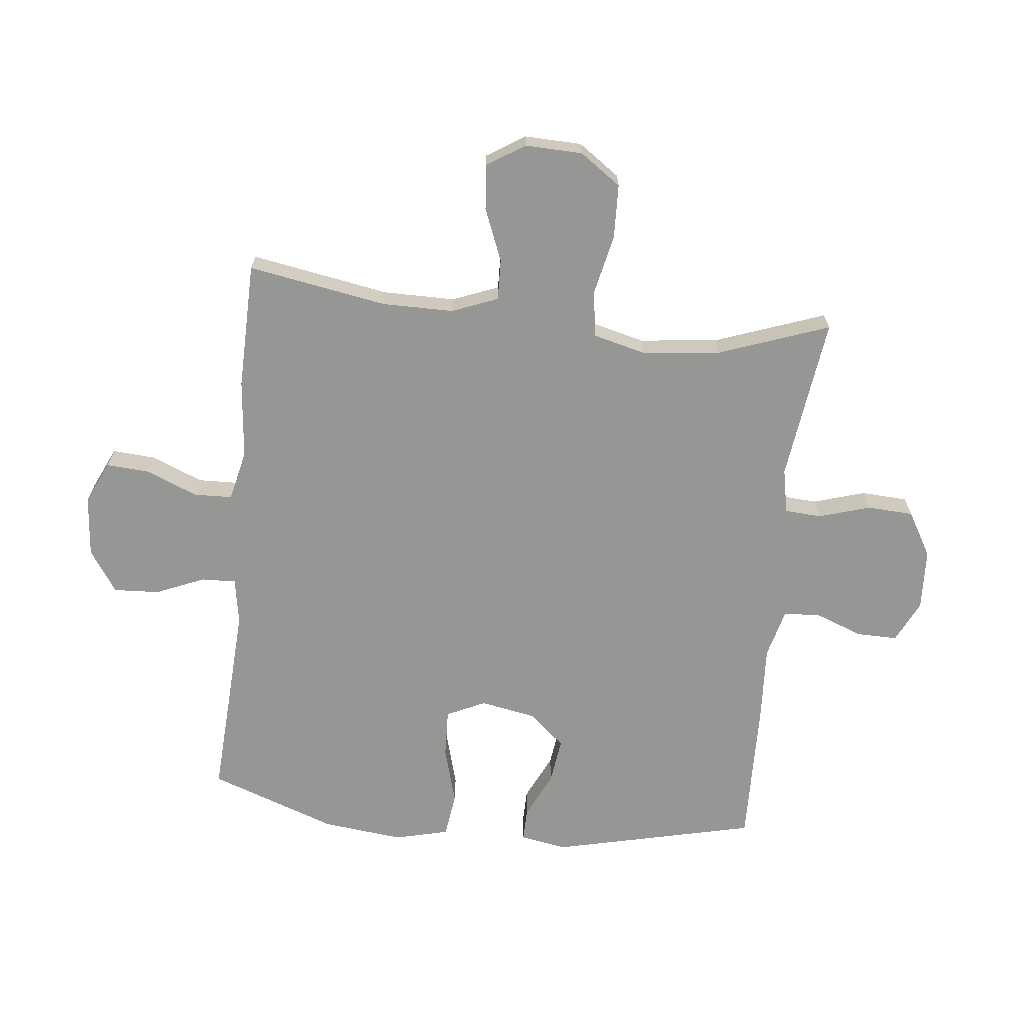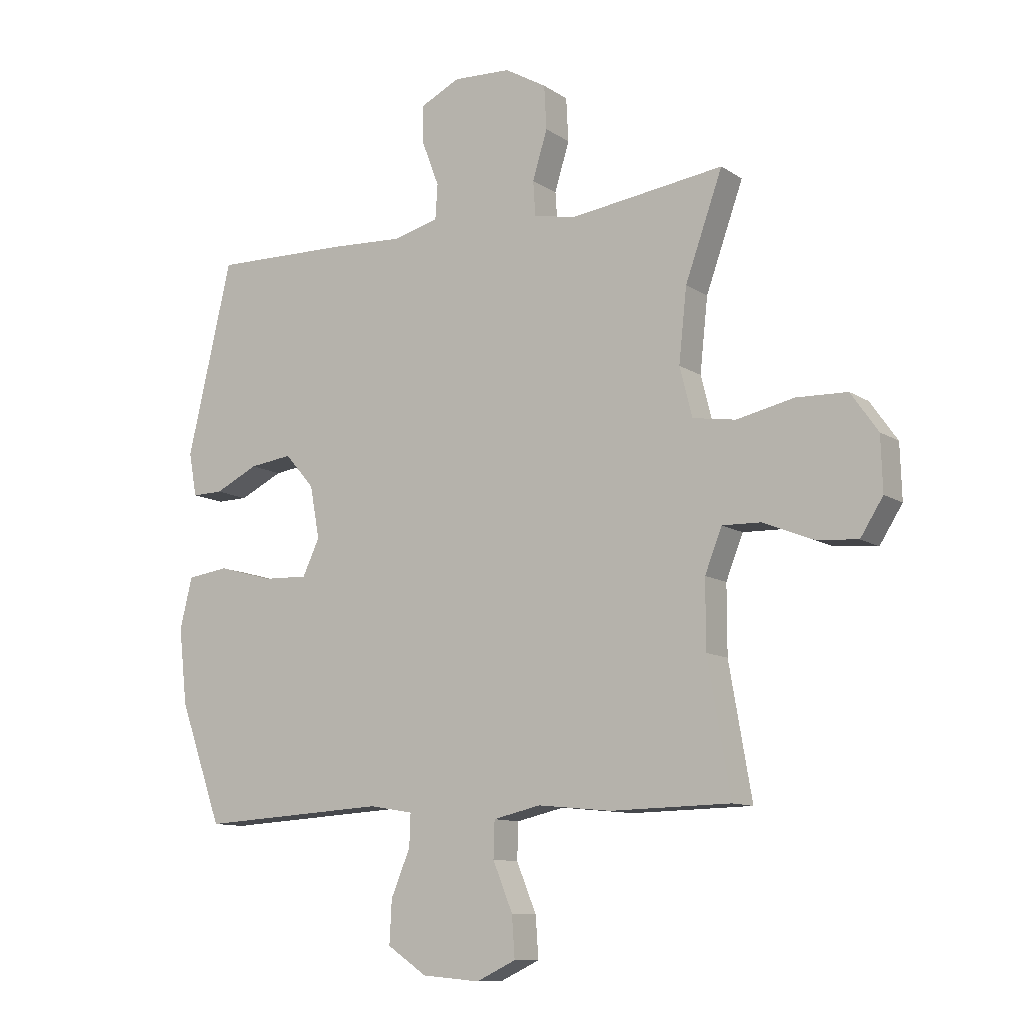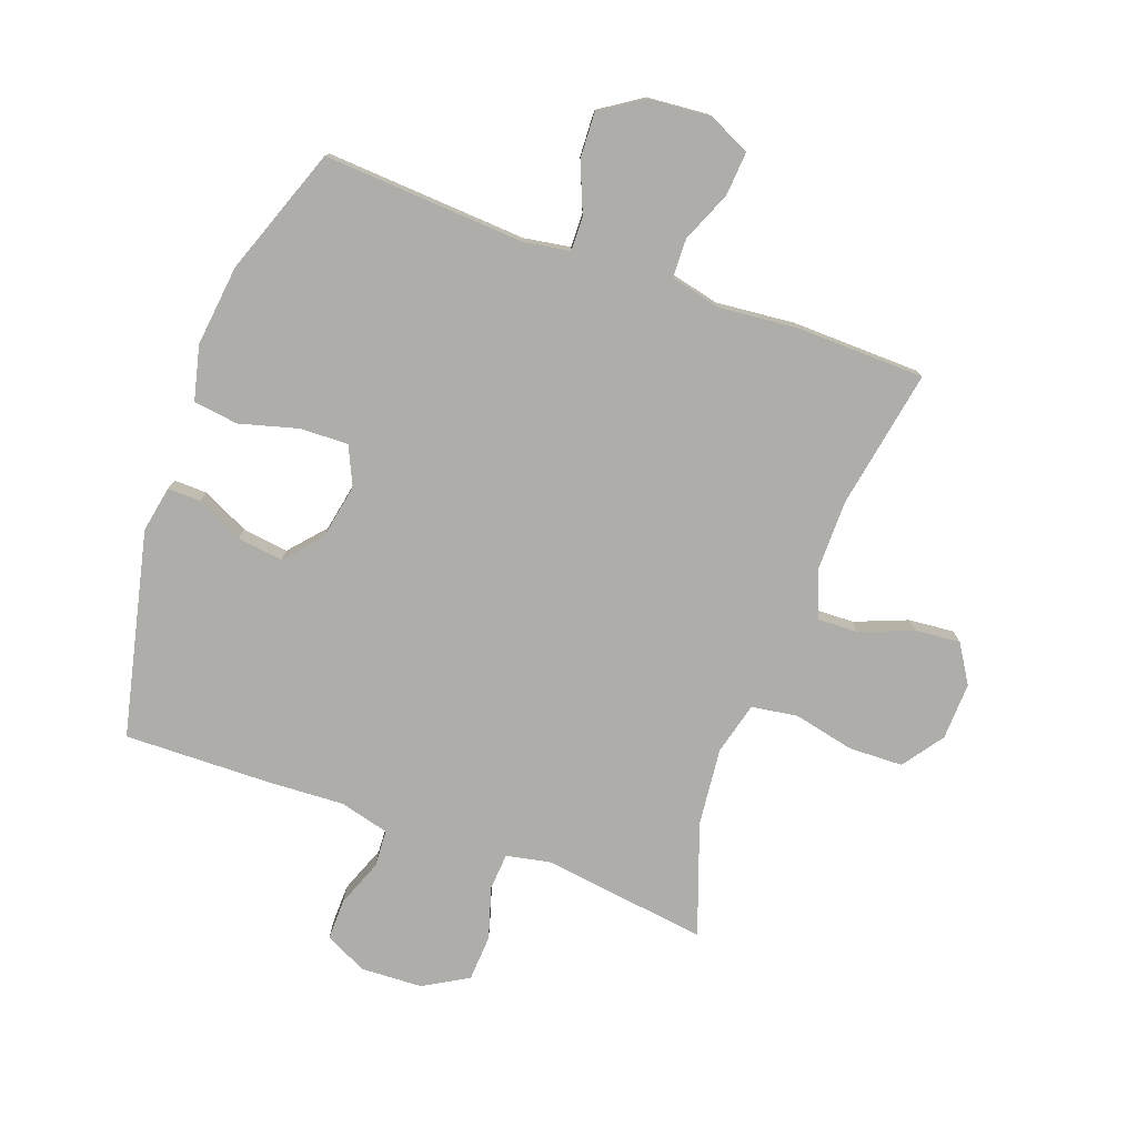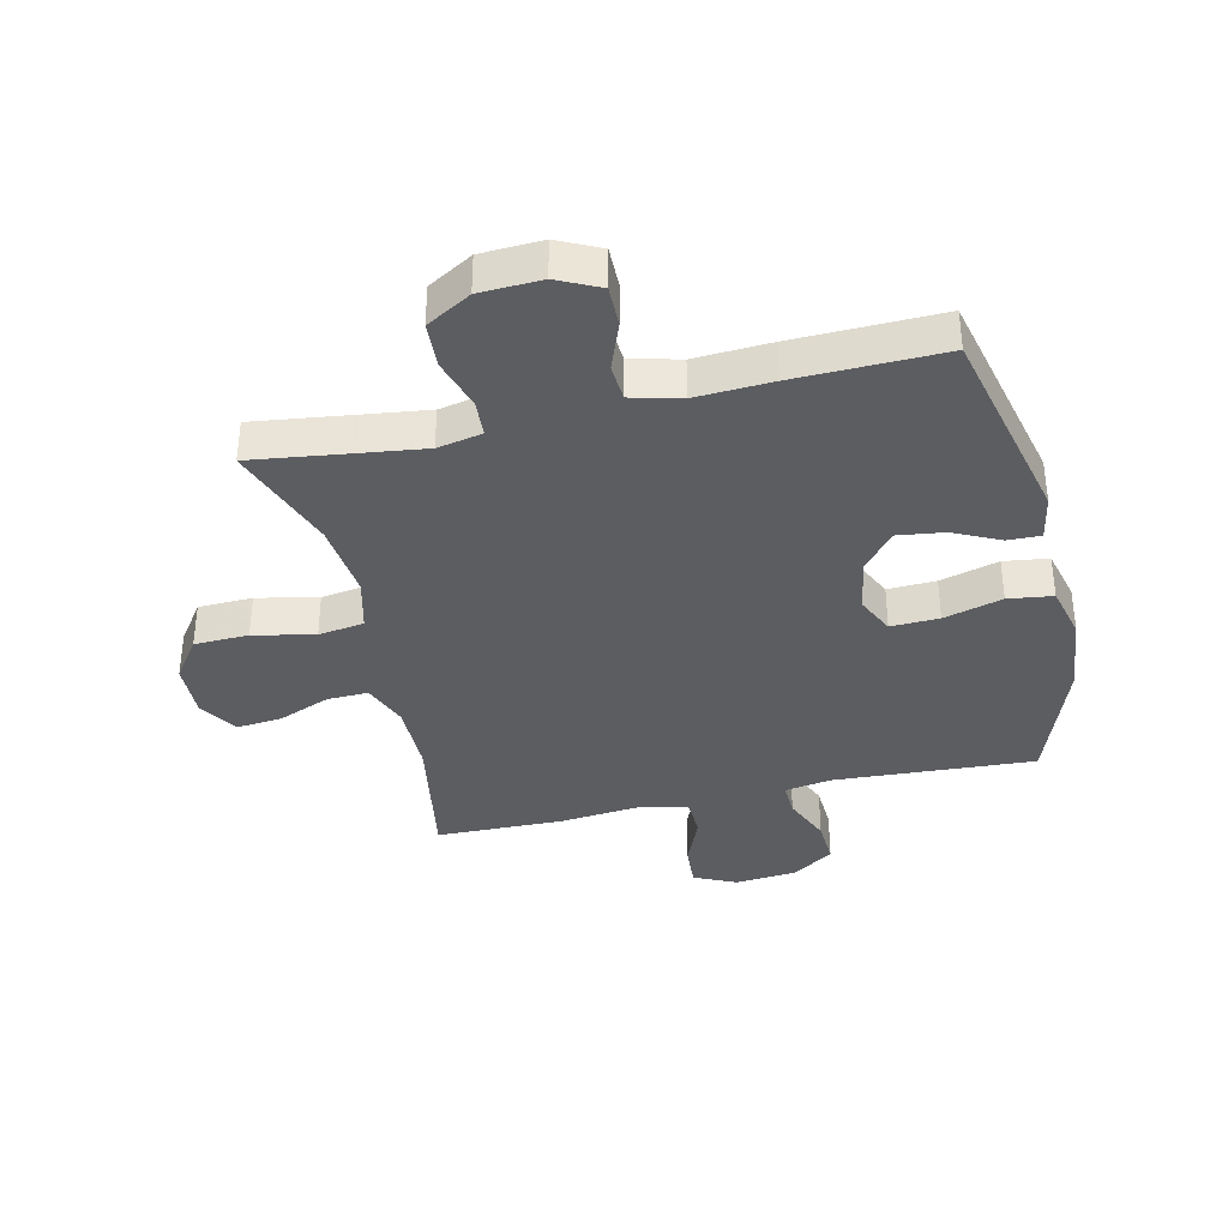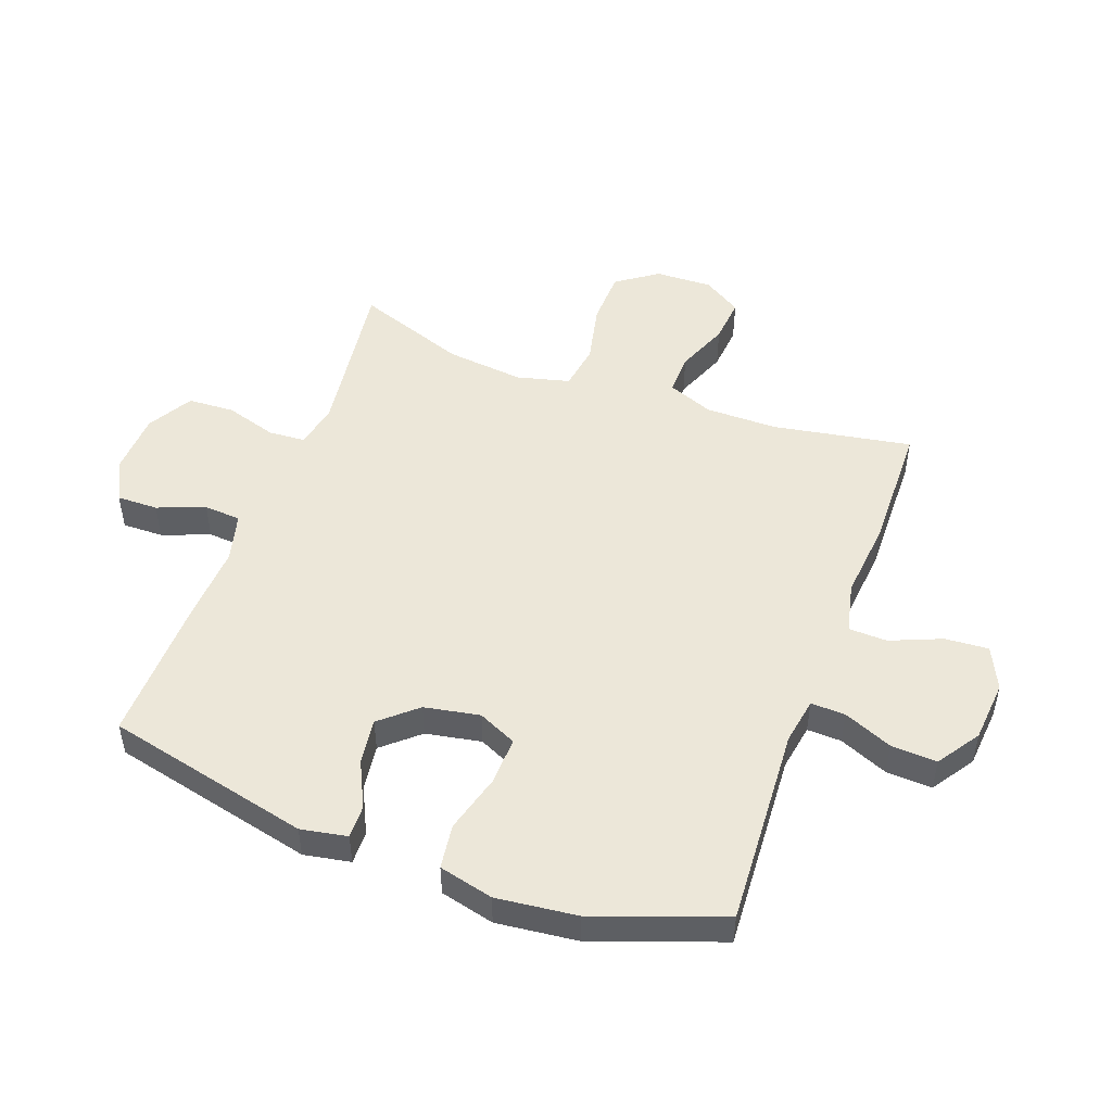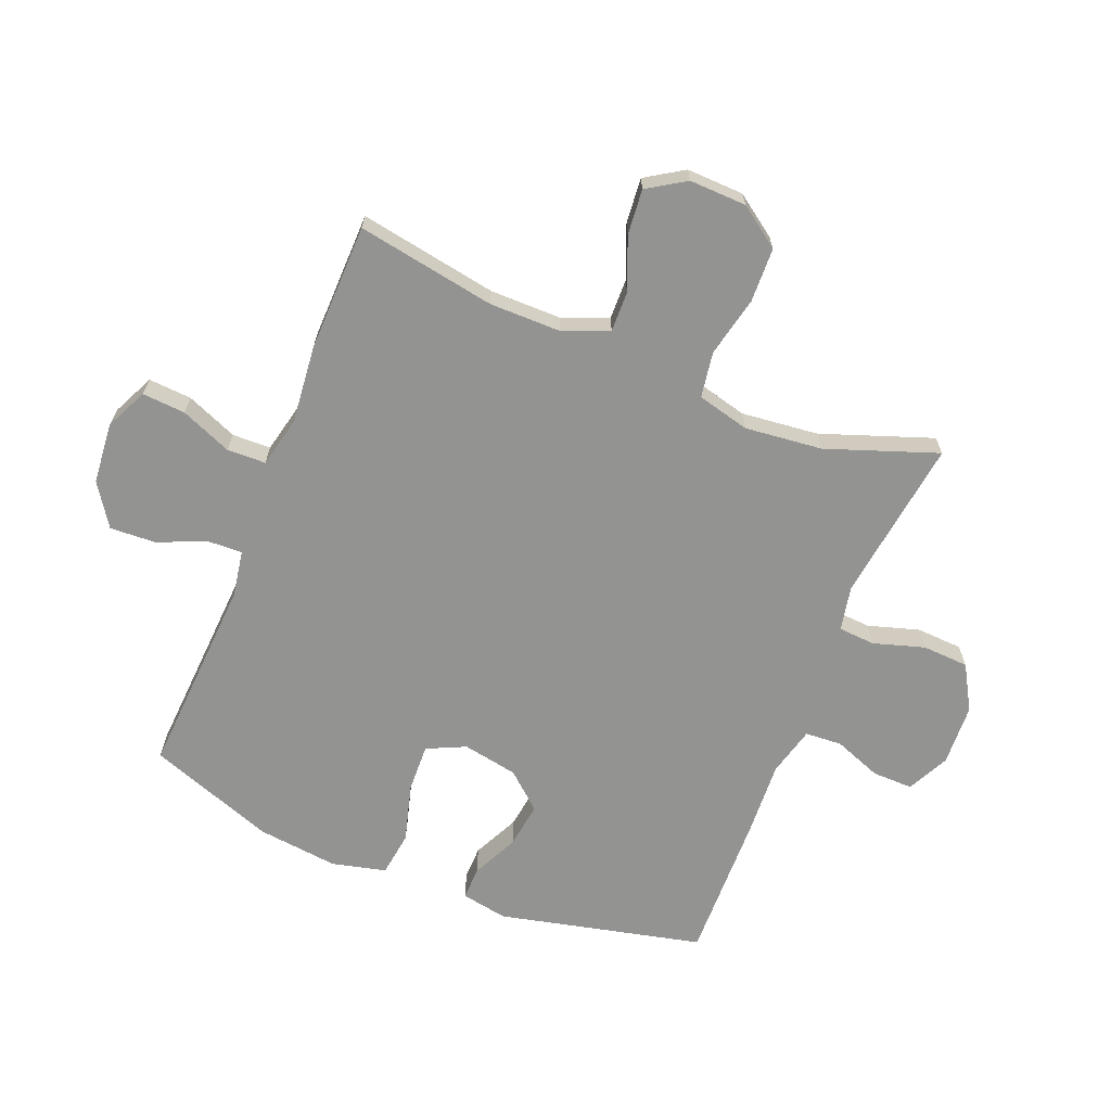
<metadata>
{"format":"obj","ext":"obj","renderer":"f3d","projection":"perspective","resolution":1024,"background":"white","views":[{"elev":-67.7,"azim":-96.1,"up":"+Y"},{"elev":-10.7,"azim":-147.2,"up":"+Z"},{"elev":-77.3,"azim":159.8,"up":"+Y"},{"elev":-36.6,"azim":13.0,"up":"+Y"},{"elev":49.7,"azim":110.1,"up":"+Y"},{"elev":-66.7,"azim":-112.0,"up":"+Y"}]}
</metadata>
<code>
v -0.5 0.07 0.5
v -0.342 0.07 0.479
v -0.227 0.07 0.464
v -0.153 0.07 0.479
v -0.149 0.07 0.54
v -0.175 0.07 0.625
v -0.171 0.07 0.702
v -0.097 0.07 0.745
v 0.005 0.07 0.75
v 0.075 0.07 0.716
v 0.074 0.07 0.648
v 0.044 0.07 0.569
v 0.048 0.07 0.508
v 0.13 0.07 0.487
v 0.256 0.07 0.494
v 0.5 0.07 0.5
v 0.579 0.07 0.161
v 0.565 0.07 0.084
v 0.51 0.07 0.085
v 0.433 0.07 0.122
v 0.357 0.07 0.132
v 0.305 0.07 0.072
v 0.288 0.07 -0.02
v 0.318 0.07 -0.084
v 0.398 0.07 -0.081
v 0.495 0.07 -0.054
v 0.569 0.07 -0.064
v 0.591 0.07 -0.154
v 0.576 0.07 -0.288
v 0.5 0.07 -0.5
v 0.167 0.07 -0.481
v 0.09 0.07 -0.494
v 0.092 0.07 -0.551
v 0.126 0.07 -0.632
v 0.13 0.07 -0.708
v 0.06 0.07 -0.755
v -0.042 0.07 -0.764
v -0.112 0.07 -0.731
v -0.107 0.07 -0.659
v -0.072 0.07 -0.574
v -0.074 0.07 -0.51
v -0.158 0.07 -0.491
v -0.288 0.07 -0.504
v -0.5 0.07 -0.5
v -0.46 0.07 -0.27
v -0.46 0.07 -0.151
v -0.49 0.07 -0.075
v -0.558 0.07 -0.077
v -0.645 0.07 -0.112
v -0.72 0.07 -0.119
v -0.76 0.07 -0.056
v -0.757 0.07 0.039
v -0.709 0.07 0.107
v -0.619 0.07 0.11
v -0.518 0.07 0.088
v -0.442 0.07 0.1
v -0.42 0.07 0.187
v -0.434 0.07 0.316
v -0.5 0 0.5
v -0.342 0 0.479
v -0.227 0 0.464
v -0.153 0 0.479
v -0.149 0 0.54
v -0.175 0 0.625
v -0.171 0 0.702
v -0.097 0 0.745
v 0.005 0 0.75
v 0.075 0 0.716
v 0.074 0 0.648
v 0.044 0 0.569
v 0.048 0 0.508
v 0.13 0 0.487
v 0.256 0 0.494
v 0.5 0 0.5
v 0.579 0 0.161
v 0.565 0 0.084
v 0.51 0 0.085
v 0.433 0 0.122
v 0.357 0 0.132
v 0.305 0 0.072
v 0.288 0 -0.02
v 0.318 0 -0.084
v 0.398 0 -0.081
v 0.495 0 -0.054
v 0.569 0 -0.064
v 0.591 0 -0.154
v 0.576 0 -0.288
v 0.5 0 -0.5
v 0.167 0 -0.481
v 0.09 0 -0.494
v 0.092 0 -0.551
v 0.126 0 -0.632
v 0.13 0 -0.708
v 0.06 0 -0.755
v -0.042 0 -0.764
v -0.112 0 -0.731
v -0.107 0 -0.659
v -0.072 0 -0.574
v -0.074 0 -0.51
v -0.158 0 -0.491
v -0.288 0 -0.504
v -0.5 0 -0.5
v -0.46 0 -0.27
v -0.46 0 -0.151
v -0.49 0 -0.075
v -0.558 0 -0.077
v -0.645 0 -0.112
v -0.72 0 -0.119
v -0.76 0 -0.056
v -0.757 0 0.039
v -0.709 0 0.107
v -0.619 0 0.11
v -0.518 0 0.088
v -0.442 0 0.1
v -0.42 0 0.187
v -0.434 0 0.316
f 52 53 54 55
f 52 55 56
f 51 52 56
f 48 49 50 51
f 47 48 51 56
f 46 47 56
f 45 46 56 57
f 42 43 44 45
f 41 42 45 57
f 37 38 39 40
f 37 40 41
f 36 37 41
f 33 34 35 36
f 32 33 36 41
f 31 32 41 57
f 25 26 27 28
f 24 25 28 29
f 17 18 19 20
f 17 20 21
f 14 15 16 17
f 13 14 17 21
f 9 10 11 12
f 9 12 13
f 8 9 13
f 5 6 7 8
f 4 5 8 13
f 3 4 13 21
f 58 1 2
f 24 29 30 31
f 23 24 31 57
f 22 23 57 58
f 21 22 58
f 2 3 21 58
f 113 112 111 110
f 114 113 110
f 114 110 109
f 109 108 107 106
f 114 109 106 105
f 114 105 104
f 115 114 104 103
f 103 102 101 100
f 115 103 100 99
f 98 97 96 95
f 99 98 95
f 99 95 94
f 94 93 92 91
f 99 94 91 90
f 115 99 90 89
f 86 85 84 83
f 87 86 83 82
f 78 77 76 75
f 79 78 75
f 75 74 73 72
f 79 75 72 71
f 70 69 68 67
f 71 70 67
f 71 67 66
f 66 65 64 63
f 71 66 63 62
f 79 71 62 61
f 60 59 116
f 89 88 87 82
f 115 89 82 81
f 116 115 81 80
f 116 80 79
f 116 79 61 60
f 1 59 60 2
f 2 60 61 3
f 3 61 62 4
f 4 62 63 5
f 5 63 64 6
f 6 64 65 7
f 7 65 66 8
f 8 66 67 9
f 9 67 68 10
f 10 68 69 11
f 11 69 70 12
f 12 70 71 13
f 13 71 72 14
f 14 72 73 15
f 15 73 74 16
f 16 74 75 17
f 17 75 76 18
f 18 76 77 19
f 19 77 78 20
f 20 78 79 21
f 21 79 80 22
f 22 80 81 23
f 23 81 82 24
f 24 82 83 25
f 25 83 84 26
f 26 84 85 27
f 27 85 86 28
f 28 86 87 29
f 29 87 88 30
f 30 88 89 31
f 31 89 90 32
f 32 90 91 33
f 33 91 92 34
f 34 92 93 35
f 35 93 94 36
f 36 94 95 37
f 37 95 96 38
f 38 96 97 39
f 39 97 98 40
f 40 98 99 41
f 41 99 100 42
f 42 100 101 43
f 43 101 102 44
f 44 102 103 45
f 45 103 104 46
f 46 104 105 47
f 47 105 106 48
f 48 106 107 49
f 49 107 108 50
f 50 108 109 51
f 51 109 110 52
f 52 110 111 53
f 53 111 112 54
f 54 112 113 55
f 55 113 114 56
f 56 114 115 57
f 57 115 116 58
f 58 116 59 1

</code>
